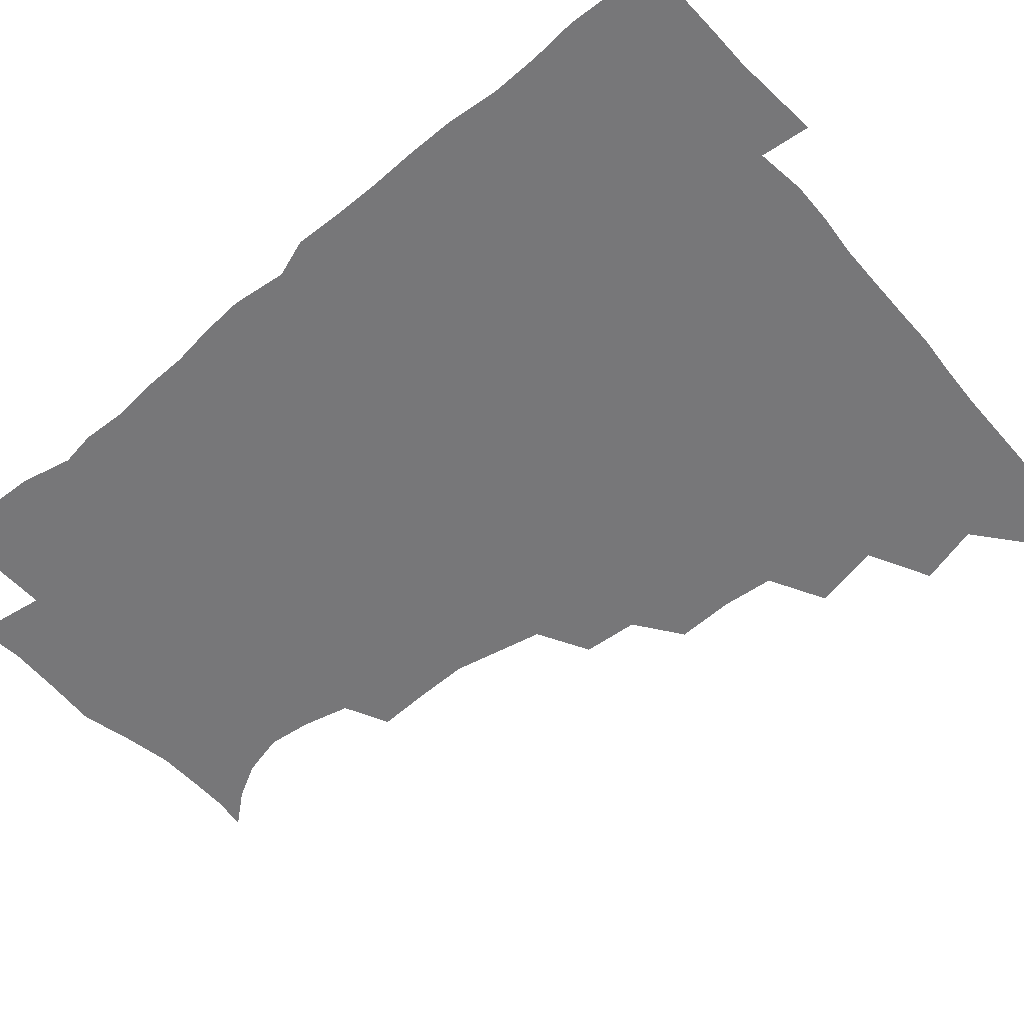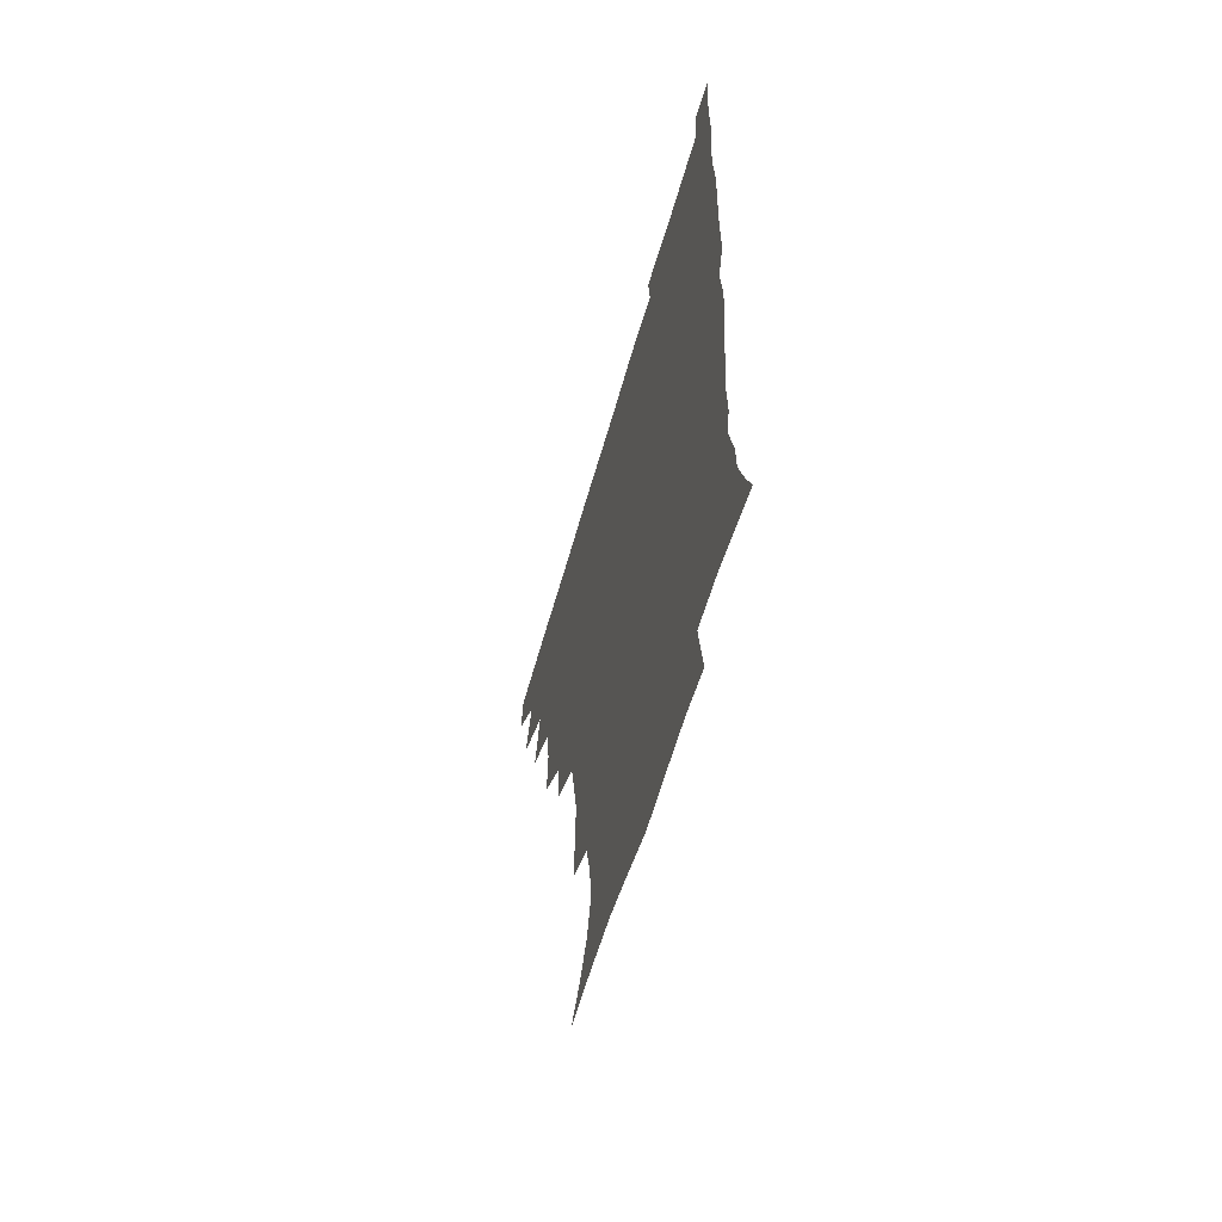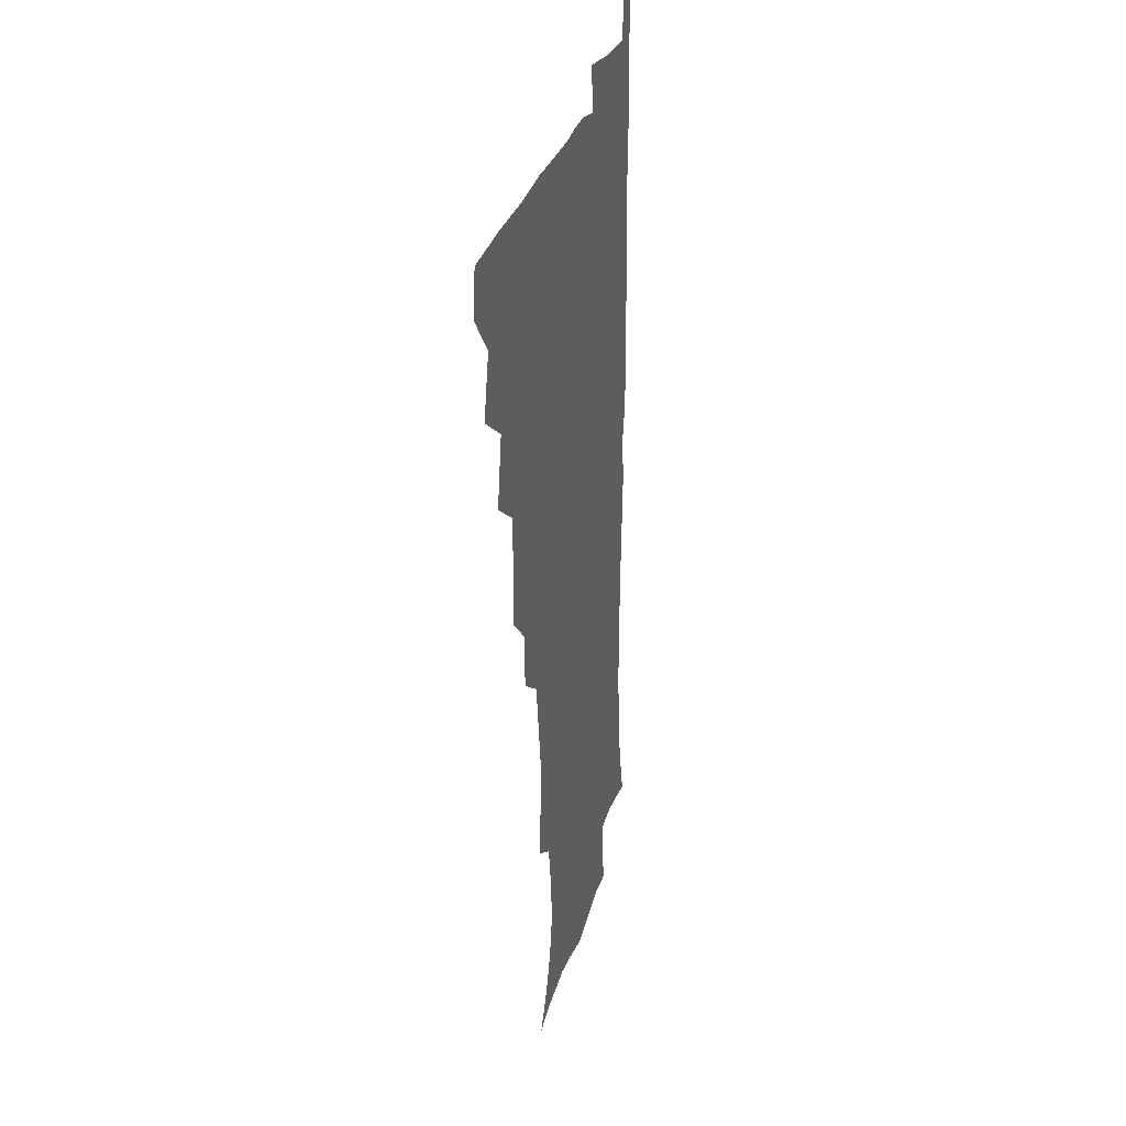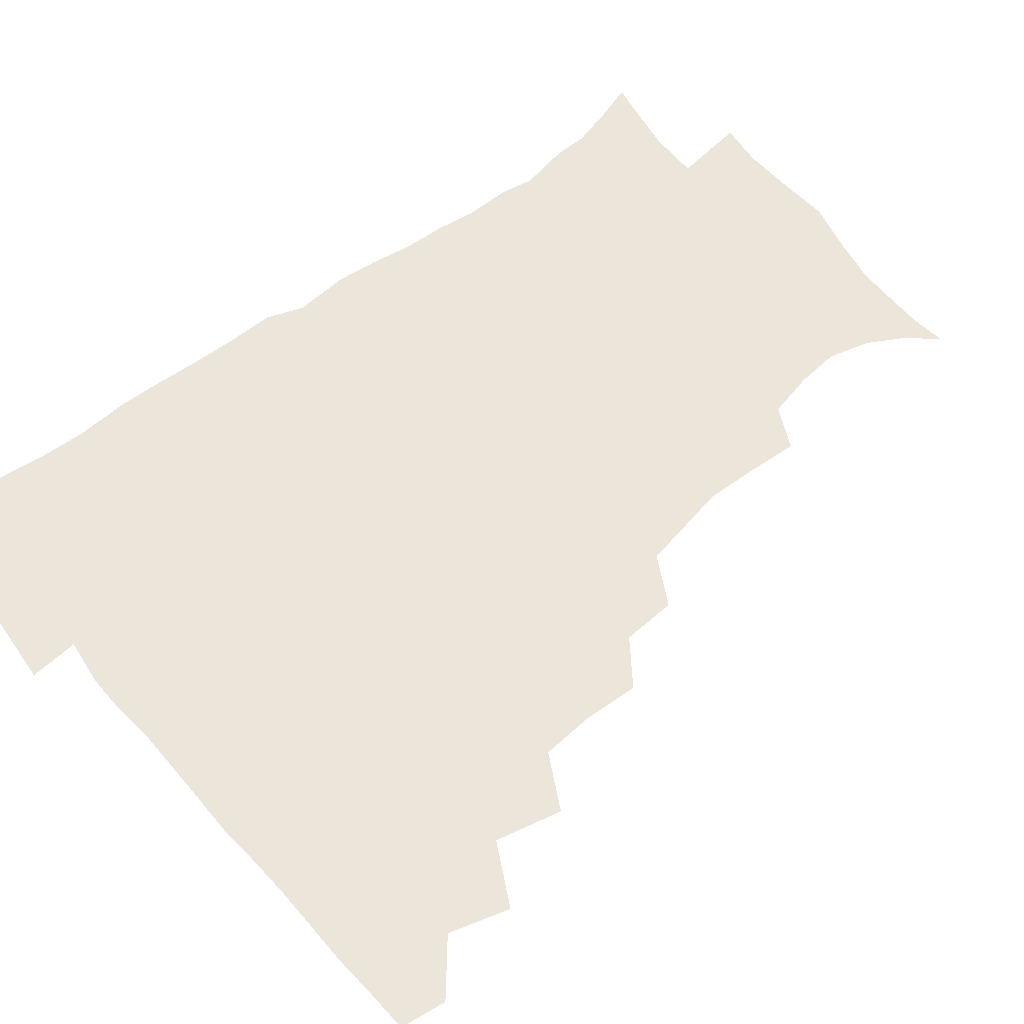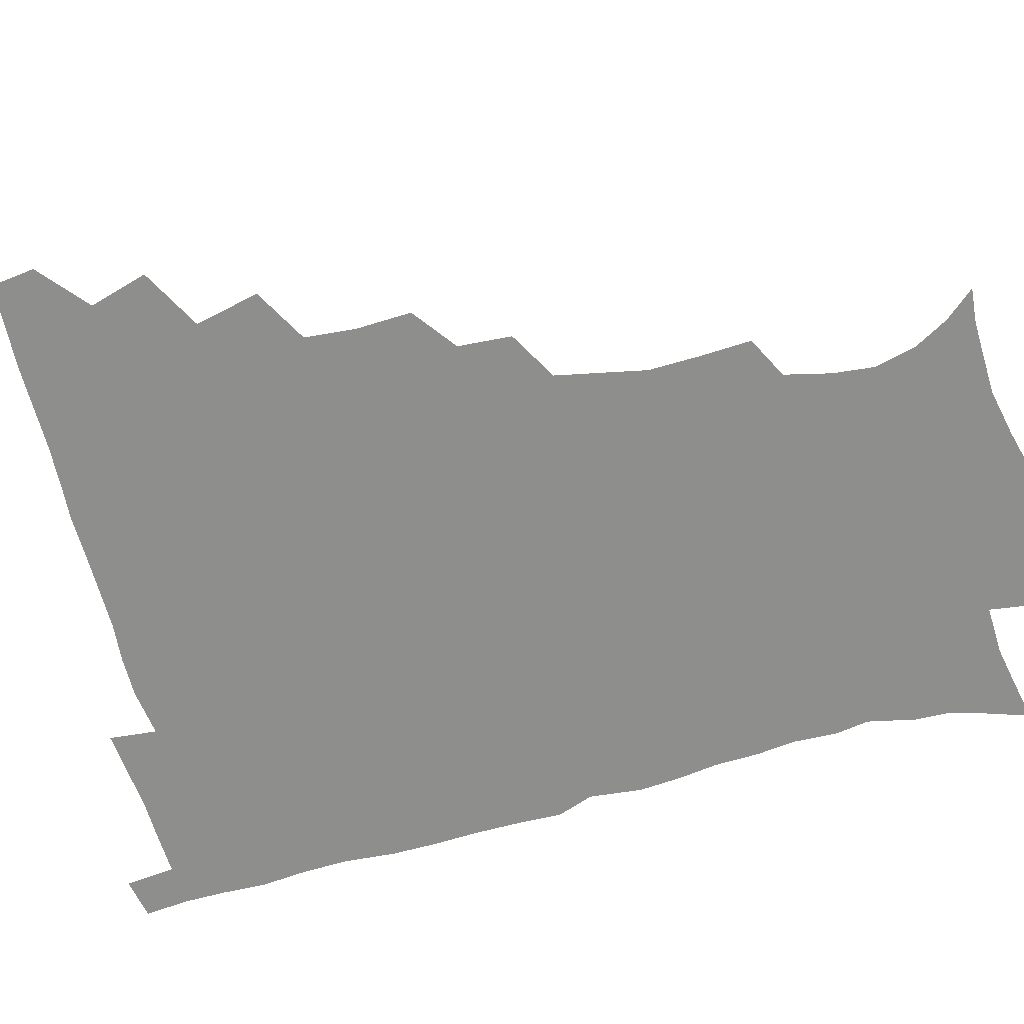
<metadata>
{"format":"obj","ext":"obj","renderer":"f3d","projection":"perspective","resolution":1024,"background":"white","views":[{"elev":-57.2,"azim":130.2,"up":"+Z"},{"elev":-61.5,"azim":74.0,"up":"+Y"},{"elev":24.1,"azim":-78.6,"up":"+Y"},{"elev":55.8,"azim":-129.3,"up":"+Z"},{"elev":-64.8,"azim":-75.0,"up":"+Z"}]}
</metadata>
<code>
v 464.7 479 0
v 466.7 494.7 0
v 476.2 443.5 0
v 482.2 464.1 0
v 482.9 479.7 0
v 482 495.2 0
v 492.5 408.9 0
v 497.7 431.8 0
v 497.3 448.7 0
v 499.1 465.5 0
v 497.9 480.5 0
v 496.9 496 0
v 512.6 360.4 0
v 513.4 380.2 0
v 511.8 398.2 0
v 515.2 420.2 0
v 513.6 434.7 0
v 514 450.9 0
v 513.6 465.8 0
v 512.9 480.7 0
v 512 496 0
v 529.7 329.5 0
v 528.4 348.6 0
v 529.5 369.8 0
v 529.8 389.1 0
v 530.4 407.1 0
v 529.5 421.3 0
v 529.6 436.8 0
v 529.1 451.6 0
v 528.5 466.2 0
v 527.6 481.1 0
v 527 496 0
v 552.4 251.1 0
v 553.4 269.6 0
v 553.8 287.6 0
v 550.9 302 0
v 547.4 319.6 0
v 546.1 340.3 0
v 545.1 357.8 0
v 544 373.5 0
v 543.2 388.7 0
v 544.1 406.6 0
v 544.9 423.2 0
v 544.9 438 0
v 544.1 452.2 0
v 543.2 466.7 0
v 542.3 481.5 0
v 541.6 496.6 0
v 553.3 174.9 0
v 562.2 185.4 0
v 569.1 197.4 0
v 572.8 212 0
v 571.3 226.9 0
v 567.4 243.4 0
v 567.6 264.2 0
v 566.7 280.3 0
v 565.2 295.5 0
v 563.3 311.7 0
v 561.4 328 0
v 560.8 346 0
v 559.8 361.7 0
v 560.2 378.8 0
v 559.9 394.3 0
v 559.9 409.6 0
v 559.8 424.3 0
v 559.4 438.3 0
v 559.5 452.4 0
v 558.4 466.6 0
v 557.1 481.8 0
v 556 497.6 0
v 565 176 0
v 574.9 188.7 0
v 581.7 205.1 0
v 582.9 219.9 0
v 582 237.4 0
v 580 252.3 0
v 580.1 271 0
v 579.6 287.8 0
v 578.4 302.8 0
v 577 318.3 0
v 575.7 333.3 0
v 574.8 349.1 0
v 574.6 365.1 0
v 574.3 380.3 0
v 574.5 396.2 0
v 574.4 410.8 0
v 574 424.6 0
v 574 438.7 0
v 574 452.5 0
v 573.1 466.7 0
v 572 481.8 0
v 570.8 497.4 0
v 577.4 175.7 0
v 587.5 190.4 0
v 593.9 210.1 0
v 594.7 227.1 0
v 593.8 243 0
v 593.1 258.9 0
v 592.7 274 0
v 591.8 290.2 0
v 591.2 306.6 0
v 590.2 320.3 0
v 589.5 336.5 0
v 588.8 350.9 0
v 588.7 366.7 0
v 588.4 381.2 0
v 588.4 396.6 0
v 588.5 411.2 0
v 588.5 425.6 0
v 588.2 438.9 0
v 588 452.7 0
v 587.7 466.7 0
v 587 481.3 0
v 585.5 497.4 0
v 592.7 175.1 0
v 603.1 195.4 0
v 606.4 213.8 0
v 606.7 229.3 0
v 605.9 244.7 0
v 605.4 259.6 0
v 605.3 278.2 0
v 604.8 292.5 0
v 604 306.9 0
v 603.7 323.5 0
v 603 336.7 0
v 602.5 351 0
v 602.4 366.8 0
v 602.5 382.3 0
v 602.4 397.1 0
v 602.8 411.8 0
v 602.5 424.8 0
v 602.4 438.8 0
v 602.6 453 0
v 602.2 466.8 0
v 601.9 480.9 0
v 600.2 497.4 0
v 609.3 171.5 0
v 616.9 195.9 0
v 618.8 214.8 0
v 619.3 232.5 0
v 618.6 246 0
v 618.4 263.7 0
v 618.1 278.5 0
v 617.6 293.6 0
v 617.4 309.1 0
v 617 323.5 0
v 616.6 338.3 0
v 616.5 353.1 0
v 616.5 368.8 0
v 616.4 382.6 0
v 616.3 395.8 0
v 616.7 412.5 0
v 616.8 425.4 0
v 617.2 439.5 0
v 616.9 453.3 0
v 616.4 467.4 0
v 616.2 481.3 0
v 614.5 498.6 0
v 626.8 166.8 0
v 630.9 195.6 0
v 631.6 216.6 0
v 631.8 233.3 0
v 631.9 248.6 0
v 631.5 262.3 0
v 631.1 277.7 0
v 630.7 292.8 0
v 630.2 308.8 0
v 630.3 324.8 0
v 630.2 338.5 0
v 630.1 353.8 0
v 630.1 368.3 0
v 630.2 383.2 0
v 630.3 397.4 0
v 630.5 411.9 0
v 630.9 424.9 0
v 631.3 440.4 0
v 631.4 453.6 0
v 631.4 467.4 0
v 630.8 482 0
v 629 498.7 0
v 645.3 167.6 0
v 645.4 196.2 0
v 645.1 213.5 0
v 644.2 232.7 0
v 644.6 248 0
v 644.4 262.3 0
v 643.9 278.2 0
v 643.8 293.3 0
v 643.6 307.6 0
v 643.4 324.2 0
v 643.6 337.9 0
v 643.5 353.7 0
v 643.9 367.6 0
v 643.8 383.1 0
v 644 397.1 0
v 644 411.9 0
v 644.9 424.6 0
v 645.2 439.7 0
v 645.5 453.7 0
v 645.8 467.5 0
v 646.1 481.7 0
v 645.9 496.4 0
v 644.3 513.5 0
v 663 168 0
v 660.1 194.6 0
v 658.5 214.1 0
v 658.7 227.6 0
v 656.8 247.4 0
v 656.9 263.1 0
v 656.6 278.5 0
v 656.5 294 0
v 656.9 306.9 0
v 656.5 323.4 0
v 657.1 337.1 0
v 657.8 350.7 0
v 657.5 366.8 0
v 657.4 382.1 0
v 657.8 396.2 0
v 658.1 410.6 0
v 658.8 424.6 0
v 658.9 440.2 0
v 659.6 453.6 0
v 660.1 467.5 0
v 660.6 481.5 0
v 660.5 496 0
v 659.2 512.1 0
v 679.1 165.7 0
v 675.5 191.2 0
v 672.6 211 0
v 671.4 228 0
v 669.6 245.6 0
v 669.1 262.2 0
v 668.8 278.5 0
v 669 293 0
v 669.6 306.9 0
v 669.4 322.2 0
v 670.9 334.9 0
v 671 350.2 0
v 671.2 365 0
v 671 380.8 0
v 671.4 395.3 0
v 671.1 411.1 0
v 672.7 424 0
v 672.9 439.1 0
v 673.7 453.2 0
v 674.4 467.2 0
v 675 481.5 0
v 675.3 495.4 0
v 674.8 510.6 0
v 693.1 190.5 0
v 687 209.1 0
v 683.7 227.4 0
v 683.2 241.8 0
v 682.7 257 0
v 682.6 272.6 0
v 682.3 288.5 0
v 682.4 303.9 0
v 683.6 317.6 0
v 684.8 331.3 0
v 684.5 347.4 0
v 684.7 362.8 0
v 685.5 377.4 0
v 685.8 392.5 0
v 686.9 406.8 0
v 686.7 422.5 0
v 687.6 436.9 0
v 687.6 452.8 0
v 688.4 467.1 0
v 689 481.3 0
v 689.7 495.6 0
v 689.8 510.3 0
v 709 187.4 0
v 701.9 205.2 0
v 699.2 220.1 0
v 696.3 237.2 0
v 695.8 251.5 0
v 695.8 266.8 0
v 696.3 281.4 0
v 696.2 297.5 0
v 697.5 311.6 0
v 698.7 326.2 0
v 698.3 342.8 0
v 698.5 358.5 0
v 700.2 372.7 0
v 701.4 387.1 0
v 701.5 402.9 0
v 700.4 420.2 0
v 702 434.3 0
v 702.8 449.7 0
v 703 465.6 0
v 703.6 480.5 0
v 704.3 495.3 0
v 704.7 509.7 0
v 706.7 527.6 0
v 722.7 184.5 0
v 718 198.2 0
v 713.8 212.9 0
v 713.4 225 0
v 709.6 242.6 0
v 711.6 254.6 0
v 711 270.5 0
v 712.7 284.6 0
v 713.3 300.4 0
v 715.3 314.7 0
v 716.5 329.9 0
v 714.6 348.8 0
v 719.2 361.6 0
v 718.8 378 0
v 718.9 394.2 0
v 719.6 410.2 0
v 719.8 426.5 0
v 718.3 445.4 0
v 718.9 462.1 0
v 720.4 477.7 0
v 719.8 494.4 0
v 720 509.7 0
v 721.6 524.9 0
f 4 5 1
f 1 5 2
f 5 6 2
f 8 9 3
f 3 9 4
f 9 10 4
f 4 10 5
f 10 11 5
f 5 11 6
f 11 12 6
f 15 16 7
f 7 16 8
f 16 17 8
f 8 17 9
f 17 18 9
f 9 18 10
f 18 19 10
f 10 19 11
f 19 20 11
f 11 20 12
f 20 21 12
f 23 24 13
f 13 24 14
f 24 25 14
f 14 25 15
f 25 26 15
f 15 26 16
f 26 27 16
f 16 27 17
f 27 28 17
f 17 28 18
f 28 29 18
f 18 29 19
f 29 30 19
f 19 30 20
f 30 31 20
f 20 31 21
f 31 32 21
f 37 38 22
f 22 38 23
f 38 39 23
f 23 39 24
f 39 40 24
f 24 40 25
f 40 41 25
f 25 41 26
f 41 42 26
f 26 42 27
f 42 43 27
f 27 43 28
f 43 44 28
f 28 44 29
f 44 45 29
f 29 45 30
f 45 46 30
f 30 46 31
f 46 47 31
f 31 47 32
f 47 48 32
f 54 55 33
f 33 55 34
f 55 56 34
f 34 56 35
f 56 57 35
f 35 57 36
f 57 58 36
f 36 58 37
f 58 59 37
f 37 59 38
f 59 60 38
f 38 60 39
f 60 61 39
f 39 61 40
f 61 62 40
f 40 62 41
f 62 63 41
f 41 63 42
f 63 64 42
f 42 64 43
f 64 65 43
f 43 65 44
f 65 66 44
f 44 66 45
f 66 67 45
f 45 67 46
f 67 68 46
f 46 68 47
f 68 69 47
f 47 69 48
f 69 70 48
f 49 71 50
f 71 72 50
f 50 72 51
f 72 73 51
f 51 73 52
f 73 74 52
f 52 74 53
f 74 75 53
f 53 75 54
f 75 76 54
f 54 76 55
f 76 77 55
f 55 77 56
f 77 78 56
f 56 78 57
f 78 79 57
f 57 79 58
f 79 80 58
f 58 80 59
f 80 81 59
f 59 81 60
f 81 82 60
f 60 82 61
f 82 83 61
f 61 83 62
f 83 84 62
f 62 84 63
f 84 85 63
f 63 85 64
f 85 86 64
f 64 86 65
f 86 87 65
f 65 87 66
f 87 88 66
f 66 88 67
f 88 89 67
f 67 89 68
f 89 90 68
f 68 90 69
f 90 91 69
f 69 91 70
f 91 92 70
f 71 93 72
f 93 94 72
f 72 94 73
f 94 95 73
f 73 95 74
f 95 96 74
f 74 96 75
f 96 97 75
f 75 97 76
f 97 98 76
f 76 98 77
f 98 99 77
f 77 99 78
f 99 100 78
f 78 100 79
f 100 101 79
f 79 101 80
f 101 102 80
f 80 102 81
f 102 103 81
f 81 103 82
f 103 104 82
f 82 104 83
f 104 105 83
f 83 105 84
f 105 106 84
f 84 106 85
f 106 107 85
f 85 107 86
f 107 108 86
f 86 108 87
f 108 109 87
f 87 109 88
f 109 110 88
f 88 110 89
f 110 111 89
f 89 111 90
f 111 112 90
f 90 112 91
f 112 113 91
f 91 113 92
f 113 114 92
f 93 115 94
f 115 116 94
f 94 116 95
f 116 117 95
f 95 117 96
f 117 118 96
f 96 118 97
f 118 119 97
f 97 119 98
f 119 120 98
f 98 120 99
f 120 121 99
f 99 121 100
f 121 122 100
f 100 122 101
f 122 123 101
f 101 123 102
f 123 124 102
f 102 124 103
f 124 125 103
f 103 125 104
f 125 126 104
f 104 126 105
f 126 127 105
f 105 127 106
f 127 128 106
f 106 128 107
f 128 129 107
f 107 129 108
f 129 130 108
f 108 130 109
f 130 131 109
f 109 131 110
f 131 132 110
f 110 132 111
f 132 133 111
f 111 133 112
f 133 134 112
f 112 134 113
f 134 135 113
f 113 135 114
f 135 136 114
f 115 137 116
f 137 138 116
f 116 138 117
f 138 139 117
f 117 139 118
f 139 140 118
f 118 140 119
f 140 141 119
f 119 141 120
f 141 142 120
f 120 142 121
f 142 143 121
f 121 143 122
f 143 144 122
f 122 144 123
f 144 145 123
f 123 145 124
f 145 146 124
f 124 146 125
f 146 147 125
f 125 147 126
f 147 148 126
f 126 148 127
f 148 149 127
f 127 149 128
f 149 150 128
f 128 150 129
f 150 151 129
f 129 151 130
f 151 152 130
f 130 152 131
f 152 153 131
f 131 153 132
f 153 154 132
f 132 154 133
f 154 155 133
f 133 155 134
f 155 156 134
f 134 156 135
f 156 157 135
f 135 157 136
f 157 158 136
f 137 159 138
f 159 160 138
f 138 160 139
f 160 161 139
f 139 161 140
f 161 162 140
f 140 162 141
f 162 163 141
f 141 163 142
f 163 164 142
f 142 164 143
f 164 165 143
f 143 165 144
f 165 166 144
f 144 166 145
f 166 167 145
f 145 167 146
f 167 168 146
f 146 168 147
f 168 169 147
f 147 169 148
f 169 170 148
f 148 170 149
f 170 171 149
f 149 171 150
f 171 172 150
f 150 172 151
f 172 173 151
f 151 173 152
f 173 174 152
f 152 174 153
f 174 175 153
f 153 175 154
f 175 176 154
f 154 176 155
f 176 177 155
f 155 177 156
f 177 178 156
f 156 178 157
f 178 179 157
f 157 179 158
f 179 180 158
f 159 181 160
f 181 182 160
f 160 182 161
f 182 183 161
f 161 183 162
f 183 184 162
f 162 184 163
f 184 185 163
f 163 185 164
f 185 186 164
f 164 186 165
f 186 187 165
f 165 187 166
f 187 188 166
f 166 188 167
f 188 189 167
f 167 189 168
f 189 190 168
f 168 190 169
f 190 191 169
f 169 191 170
f 191 192 170
f 170 192 171
f 192 193 171
f 171 193 172
f 193 194 172
f 172 194 173
f 194 195 173
f 173 195 174
f 195 196 174
f 174 196 175
f 196 197 175
f 175 197 176
f 197 198 176
f 176 198 177
f 198 199 177
f 177 199 178
f 199 200 178
f 178 200 179
f 200 201 179
f 179 201 180
f 201 202 180
f 181 204 182
f 204 205 182
f 182 205 183
f 205 206 183
f 183 206 184
f 206 207 184
f 184 207 185
f 207 208 185
f 185 208 186
f 208 209 186
f 186 209 187
f 209 210 187
f 187 210 188
f 210 211 188
f 188 211 189
f 211 212 189
f 189 212 190
f 212 213 190
f 190 213 191
f 213 214 191
f 191 214 192
f 214 215 192
f 192 215 193
f 215 216 193
f 193 216 194
f 216 217 194
f 194 217 195
f 217 218 195
f 195 218 196
f 218 219 196
f 196 219 197
f 219 220 197
f 197 220 198
f 220 221 198
f 198 221 199
f 221 222 199
f 199 222 200
f 222 223 200
f 200 223 201
f 223 224 201
f 201 224 202
f 224 225 202
f 202 225 203
f 225 226 203
f 204 227 205
f 227 228 205
f 205 228 206
f 228 229 206
f 206 229 207
f 229 230 207
f 207 230 208
f 230 231 208
f 208 231 209
f 231 232 209
f 209 232 210
f 232 233 210
f 210 233 211
f 233 234 211
f 211 234 212
f 234 235 212
f 212 235 213
f 235 236 213
f 213 236 214
f 236 237 214
f 214 237 215
f 237 238 215
f 215 238 216
f 238 239 216
f 216 239 217
f 239 240 217
f 217 240 218
f 240 241 218
f 218 241 219
f 241 242 219
f 219 242 220
f 242 243 220
f 220 243 221
f 243 244 221
f 221 244 222
f 244 245 222
f 222 245 223
f 245 246 223
f 223 246 224
f 246 247 224
f 224 247 225
f 247 248 225
f 225 248 226
f 248 249 226
f 228 250 229
f 250 251 229
f 229 251 230
f 251 252 230
f 230 252 231
f 252 253 231
f 231 253 232
f 253 254 232
f 232 254 233
f 254 255 233
f 233 255 234
f 255 256 234
f 234 256 235
f 256 257 235
f 235 257 236
f 257 258 236
f 236 258 237
f 258 259 237
f 237 259 238
f 259 260 238
f 238 260 239
f 260 261 239
f 239 261 240
f 261 262 240
f 240 262 241
f 262 263 241
f 241 263 242
f 263 264 242
f 242 264 243
f 264 265 243
f 243 265 244
f 265 266 244
f 244 266 245
f 266 267 245
f 245 267 246
f 267 268 246
f 246 268 247
f 268 269 247
f 247 269 248
f 269 270 248
f 248 270 249
f 270 271 249
f 250 272 251
f 272 273 251
f 251 273 252
f 273 274 252
f 252 274 253
f 274 275 253
f 253 275 254
f 275 276 254
f 254 276 255
f 276 277 255
f 255 277 256
f 277 278 256
f 256 278 257
f 278 279 257
f 257 279 258
f 279 280 258
f 258 280 259
f 280 281 259
f 259 281 260
f 281 282 260
f 260 282 261
f 282 283 261
f 261 283 262
f 283 284 262
f 262 284 263
f 284 285 263
f 263 285 264
f 285 286 264
f 264 286 265
f 286 287 265
f 265 287 266
f 287 288 266
f 266 288 267
f 288 289 267
f 267 289 268
f 289 290 268
f 268 290 269
f 290 291 269
f 269 291 270
f 291 292 270
f 270 292 271
f 292 293 271
f 272 295 273
f 295 296 273
f 273 296 274
f 296 297 274
f 274 297 275
f 297 298 275
f 275 298 276
f 298 299 276
f 276 299 277
f 299 300 277
f 277 300 278
f 300 301 278
f 278 301 279
f 301 302 279
f 279 302 280
f 302 303 280
f 280 303 281
f 303 304 281
f 281 304 282
f 304 305 282
f 282 305 283
f 305 306 283
f 283 306 284
f 306 307 284
f 284 307 285
f 307 308 285
f 285 308 286
f 308 309 286
f 286 309 287
f 309 310 287
f 287 310 288
f 310 311 288
f 288 311 289
f 311 312 289
f 289 312 290
f 312 313 290
f 290 313 291
f 313 314 291
f 291 314 292
f 314 315 292
f 292 315 293
f 315 316 293
f 293 316 294
f 316 317 294

</code>
